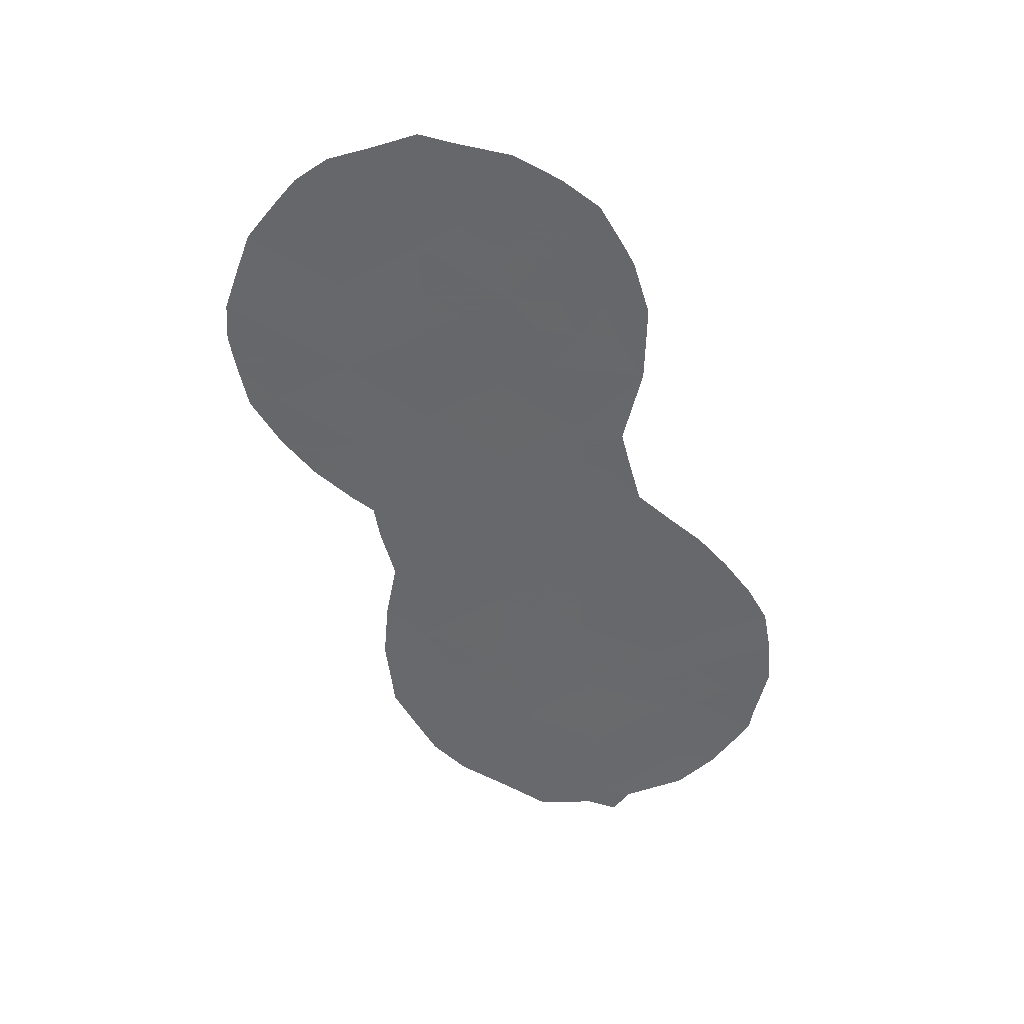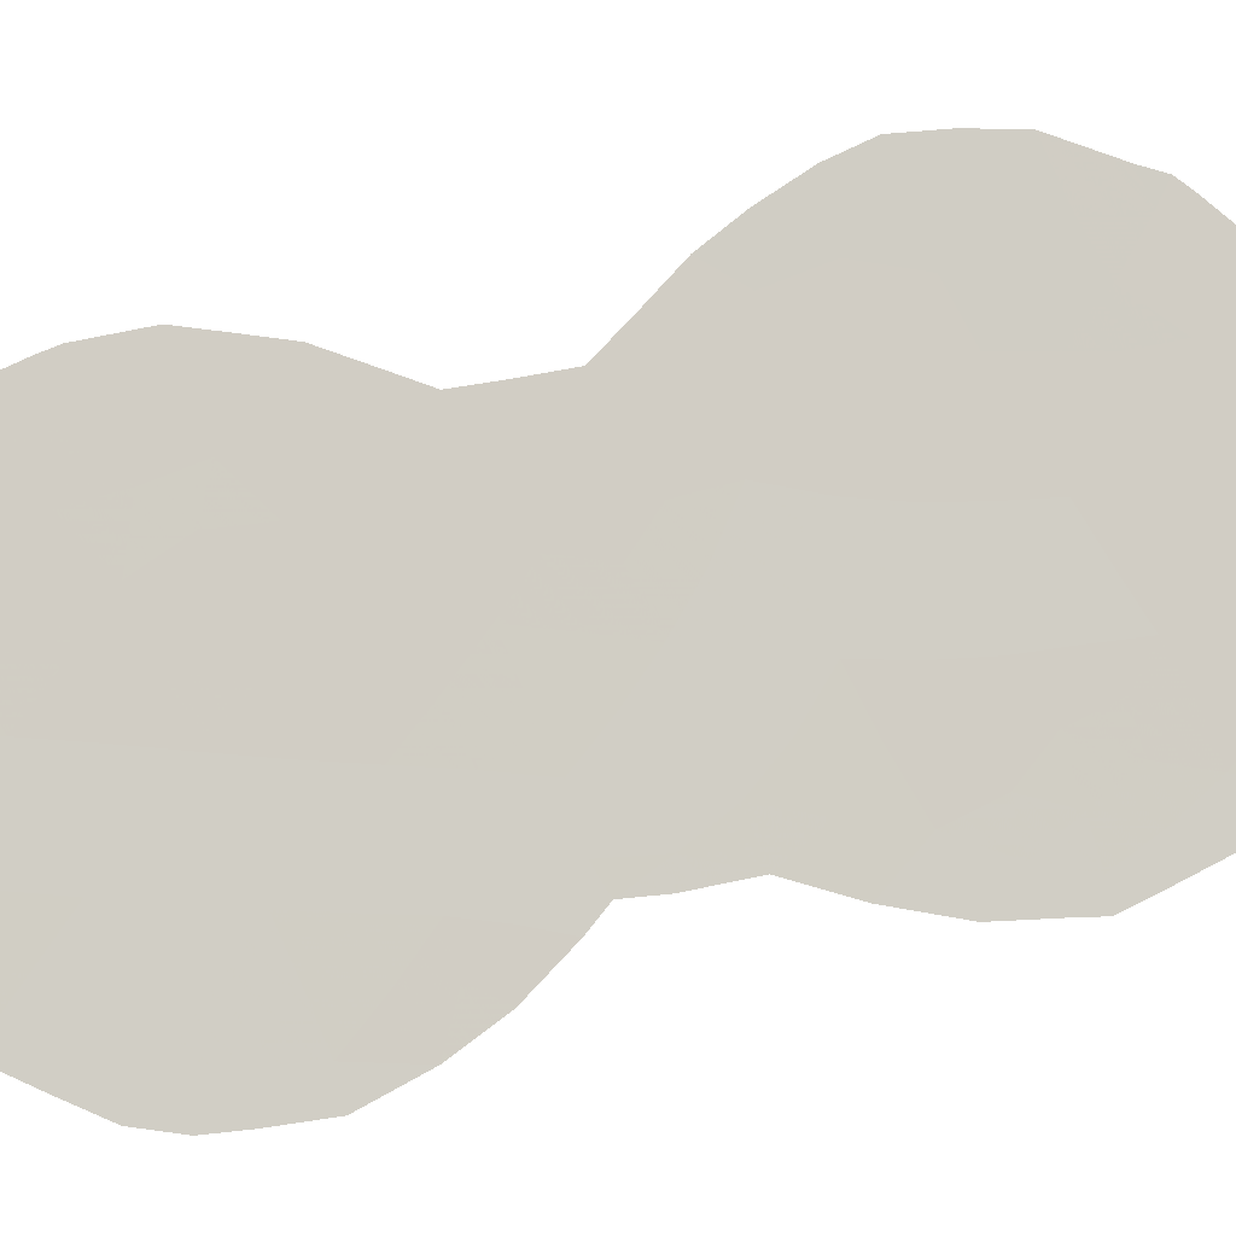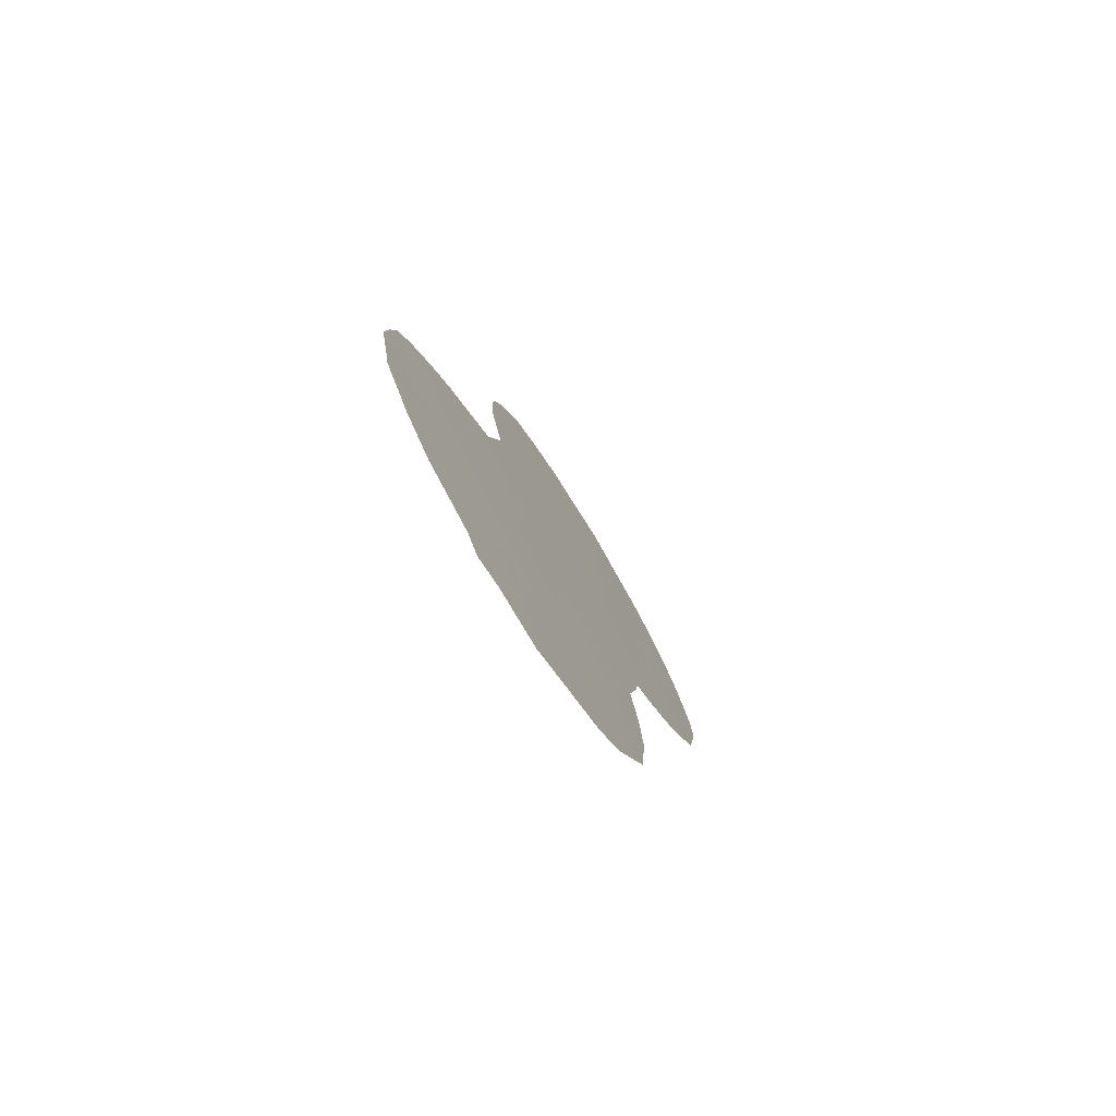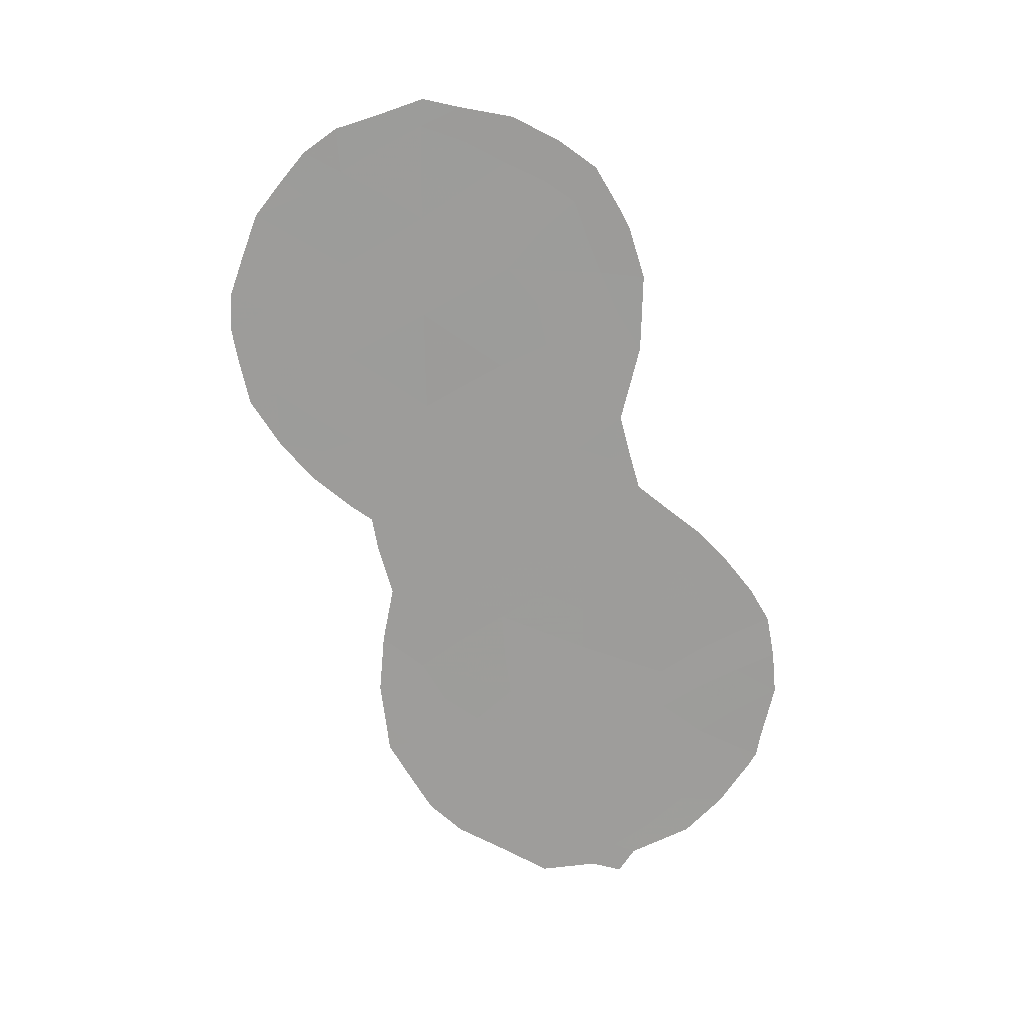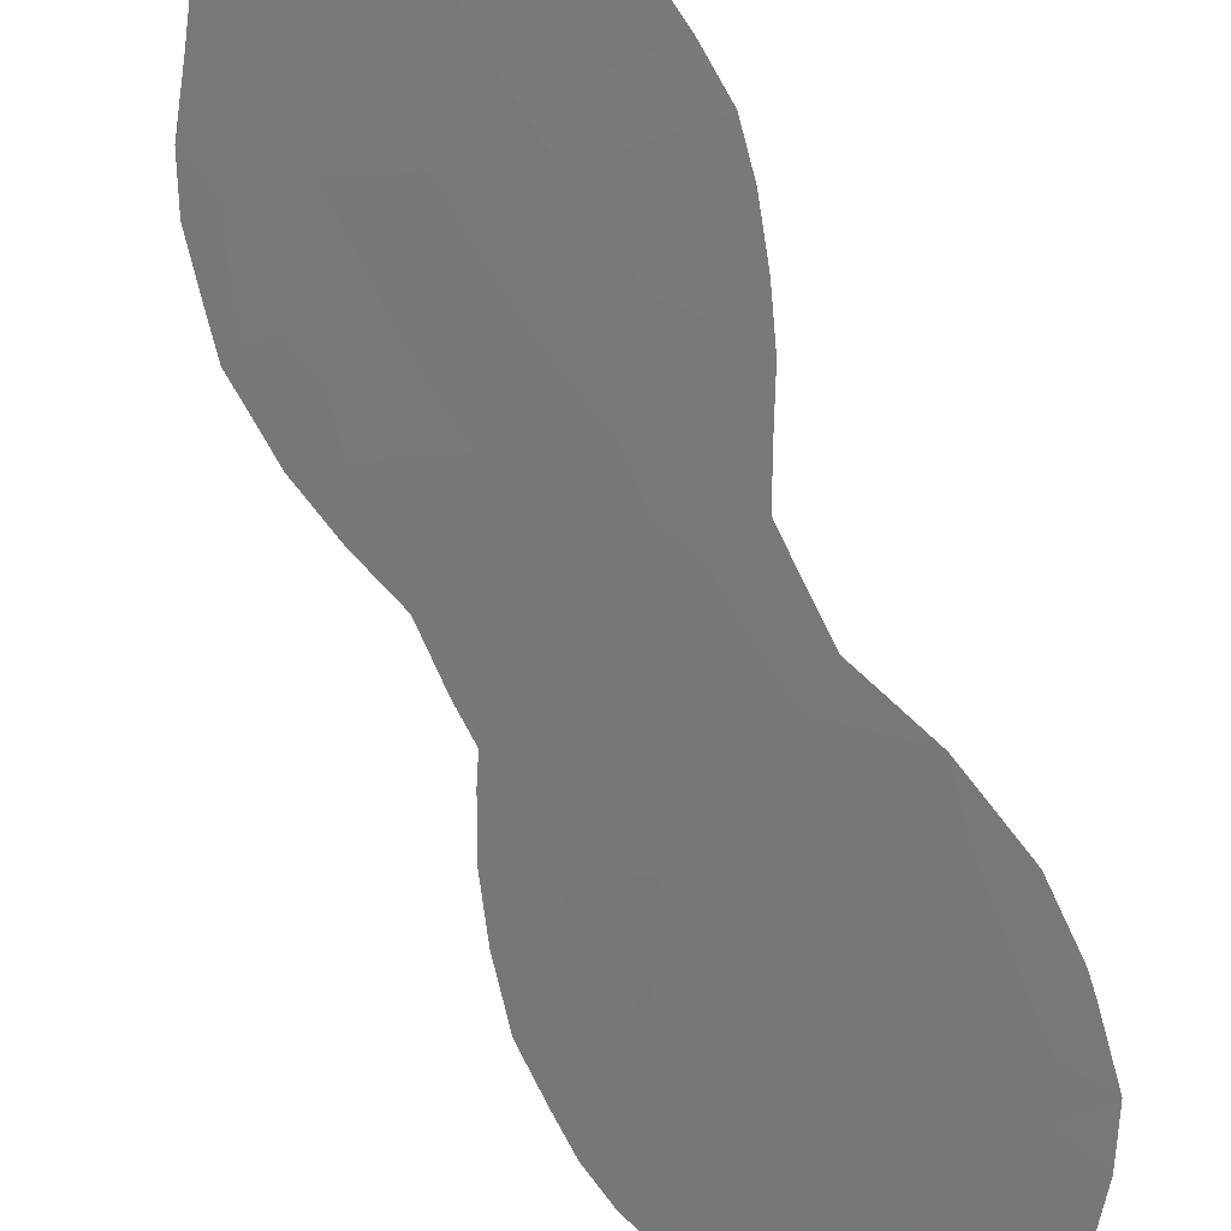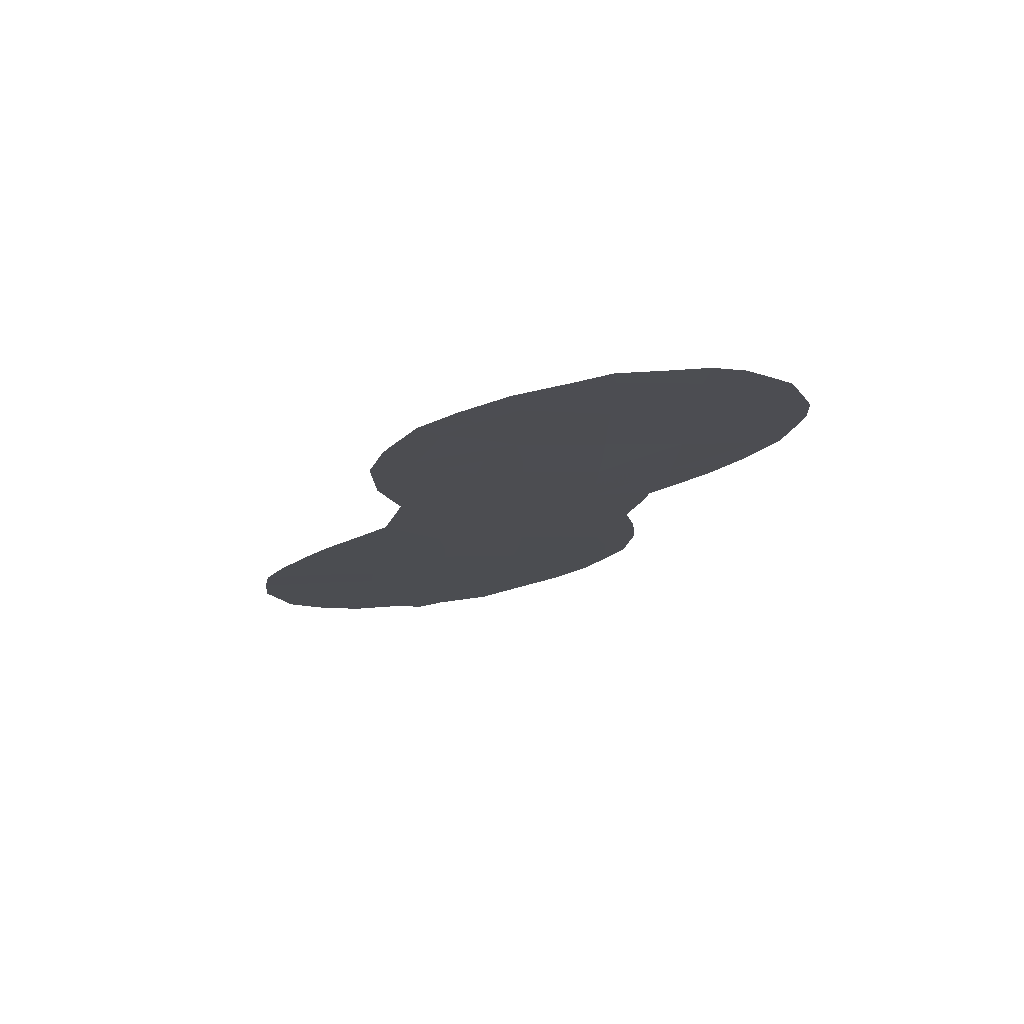
<metadata>
{"format":"obj","ext":"obj","renderer":"f3d","projection":"perspective","resolution":1024,"background":"white","views":[{"elev":36.5,"azim":-120.1,"up":"+Y"},{"elev":-42.1,"azim":-97.7,"up":"+Z"},{"elev":-76.4,"azim":-4.4,"up":"+Y"},{"elev":19.4,"azim":-125.3,"up":"+Y"},{"elev":74.0,"azim":144.7,"up":"+Z"},{"elev":76.6,"azim":45.1,"up":"+Y"}]}
</metadata>
<code>
v 67.33 31.05 66.25
v 69.69 27.88 63
v 65.28 19.05 69.21
v 70.72 29.09 61.52
v 65.34 22.18 69.12
v 66.33 19.31 67.77
v 71.71 28.18 60.14
v 66.44 21.09 67.63
v 67.05 16.29 66.76
v 69.65 34.36 62.93
v 66.15 23.91 67.99
v 67.54 25.78 66.04
v 70.71 33.34 61.46
v 66.08 17.62 68.12
v 68.56 31.14 64.53
v 67.23 18.04 66.52
v 67.56 21.75 66.06
v 68.7 22.55 64.44
v 67.67 32.68 65.74
v 69.68 32.3 62.94
v 69.07 19.81 63.95
v 68.67 28.86 64.41
v 68.65 26.74 64.47
v 69.75 23.61 62.96
v 70.05 19.15 62.57
v 70.68 27.04 61.61
v 67.42 19.87 66.26
v 70.73 31.24 61.48
v 68.34 18.67 64.97
v 68.58 33.56 64.46
v 69.69 30.06 62.96
v 69.27 17.72 63.67
v 67.51 23.85 66.12
v 68.69 24.67 64.45
v 71.78 30.16 60
v 68.06 29.35 65.26
v 68.19 16.69 65.19
v 69.68 25.74 63.04
v 68.58 20.55 64.62
v 70.75 34.3 61.38
v 65.12 18.56 69.45
v 71.84 32.36 59.88
v 71.69 26.94 60.19
v 72.07 27.97 59.64
v 65.99 16.73 68.24
v 65.01 18.86 69.59
v 66.76 16.1 67.16
v 66.97 15.57 66.88
v 70.76 25.38 61.52
v 70.42 24.33 62.02
v 70.49 25.05 61.91
v 65.18 23.25 69.33
v 64.93 22.5 69.69
v 66.8 25.89 67.08
v 70.38 19.58 62.11
v 68.09 15.58 65.33
v 68.66 16.11 64.52
v 64.96 19.34 69.66
v 64.78 20.6 69.9
v 65.93 24.72 68.29
v 65.55 24.04 68.81
v 70.24 23.21 62.28
v 69.62 34.96 62.97
v 67.05 27.6 66.69
v 71.18 33.77 60.8
v 64.83 21.56 69.83
v 67.87 34.04 65.44
v 69.76 17.37 62.98
v 72.23 30.56 59.37
v 72.27 29.72 59.33
v 67.39 33.44 66.12
v 67.06 32.44 66.6
v 66.95 32.09 66.76
v 66.76 30.95 67.05
v 66.8 29.27 67.02
v 67.37 15.73 66.33
v 70.34 19.03 62.17
v 69.15 34.78 63.64
v 69.33 16.71 63.59
v 70.38 21.95 62.09
v 65.9 21.69 68.36
v 65.9 20.68 68.36
v 65.86 22.9 68.41
v 66.5 23.03 67.52
v 70.2 33.87 62.18
v 70.24 34.58 62.1
v 65.63 18.38 68.74
v 65.51 17.57 68.91
v 71.2 27.57 60.87
v 71.11 26.76 61.01
v 69.67 26.8 63.04
v 70.19 27.42 62.3
v 70.19 26.4 62.32
v 66.8 23.96 67.09
v 67.05 23.18 66.75
v 71.27 26.1 60.79
v 70.7 26.17 61.59
v 66.85 19.58 67.05
v 67.33 18.96 66.39
v 66.76 18.69 67.18
v 67.63 26.84 65.9
v 68.15 27.24 65.17
v 68.14 26.25 65.19
v 69.71 24.69 63.01
v 70.23 25.39 62.27
v 70.14 24.36 62.41
v 66.39 20.16 67.7
v 67.13 17.12 66.66
v 67.71 17.37 65.86
v 68.08 21.16 65.33
v 68.12 22.14 65.26
v 68.67 21.54 64.5
v 67.99 20.21 65.45
v 67.5 20.8 66.15
v 65.85 19.49 68.44
v 66.19 18.49 67.97
v 66.65 17.8 67.32
v 66.56 16.87 67.45
v 66.38 16.42 67.7
v 66.44 22.06 67.62
v 66.94 20.48 66.94
v 66.99 21.41 66.85
v 67.02 22.32 66.8
v 71.26 31.78 60.71
v 70.72 32.31 61.47
v 70.45 20.63 62
v 70.2 31.76 62.22
v 70.2 30.66 62.23
v 69.68 31.18 62.96
v 70.19 32.85 62.2
v 69.67 33.42 62.93
v 69.09 34.01 63.74
v 69.18 32.88 63.63
v 68.13 23.18 65.25
v 68.14 24.23 65.22
v 68.7 23.61 64.44
v 70.73 30.16 61.49
v 71.27 30.7 60.73
v 71.27 29.64 60.74
v 65.38 20.03 69.07
v 67.7 28.62 65.77
v 67.24 28.48 66.41
v 67.41 29.34 66.17
v 68.65 29.96 64.42
v 68.17 30.33 65.08
v 68.67 27.78 64.43
v 68.16 28.25 65.14
v 69.17 27.29 63.74
v 69.19 28.37 63.69
v 68.67 25.71 64.46
v 68.16 25.24 65.18
v 69.16 26.22 63.76
v 70.7 28.03 61.56
v 71.24 28.6 60.8
v 69.81 22.48 62.89
v 69.27 21.95 63.66
v 69.26 23.02 63.66
v 70.2 28.49 62.27
v 69.19 29.46 63.67
v 69.15 30.59 63.7
v 66.93 28.4 66.85
v 68.27 17.7 65.07
v 68.79 18.14 64.34
v 65.35 21.15 69.11
v 67.57 22.73 66.04
v 69.62 19.43 63.17
v 69.53 20.36 63.3
v 66.52 24.82 67.48
v 66.36 25.28 67.69
v 71.22 32.82 60.76
v 71.47 33.17 60.4
v 69.23 24.11 63.69
v 68.07 33.15 65.18
v 67.2 26.6 66.51
v 66.93 26.77 66.87
v 70.2 29.57 62.24
v 69.69 18.42 63.08
v 70.09 18.31 62.51
v 68.46 19.59 64.81
v 68.79 19 64.34
v 67.7 24.8 65.84
v 71.76 31.17 60.02
v 72.06 31.39 59.6
v 71.78 29.18 60.03
v 72.19 28.99 59.44
v 67.8 18.33 65.73
v 67.66 30.21 65.81
v 67.12 30.15 66.57
v 66.78 30.13 67.04
v 67.52 31.9 65.97
v 68.11 32.04 65.15
v 67.91 31.1 65.44
v 69.7 28.97 62.97
v 67.15 24.86 66.6
v 68.66 32.36 64.36
v 67.59 16.42 66.02
v 67.89 19.26 65.6
v 69.16 31.72 63.68
v 68.47 34.57 64.59
v 69.19 25.17 63.74
v 69.23 18.73 63.73
v 68.76 17.13 64.39
v 69.84 21.24 62.86
v 70.01 20.11 62.63
v 67.66 27.79 65.85
v 69.17 20.93 63.79
f 81 82 164
f 85 10 86
f 7 44 43
f 26 89 90
f 14 45 88
f 91 92 93
f 3 41 46
f 9 48 47
f 94 95 84
f 90 96 97
f 98 99 100
f 101 102 103
f 104 105 106
f 62 106 50
f 115 82 107
f 108 109 196
f 5 53 52
f 110 111 112
f 113 114 110
f 87 115 116
f 117 108 118
f 118 47 119
f 116 100 117
f 114 121 122
f 120 123 122
f 124 125 170
f 127 128 129
f 85 130 131
f 132 131 133
f 37 57 56
f 134 135 136
f 137 138 139
f 141 142 143
f 144 36 145
f 146 102 147
f 148 146 149
f 11 61 60
f 103 150 151
f 24 106 62
f 152 148 91
f 89 153 154
f 155 156 157
f 93 97 105
f 92 158 153
f 159 144 160
f 75 142 161
f 98 107 121
f 202 162 163
f 13 40 65
f 123 95 165
f 204 166 167
f 168 60 169
f 170 65 171
f 125 127 130
f 172 157 136
f 174 54 175
f 137 176 128
f 179 21 180
f 151 135 181
f 124 182 138
f 182 42 183
f 184 154 139
f 35 69 70
f 184 70 185
f 186 162 109
f 140 59 164
f 19 72 71
f 1 74 73
f 187 143 188
f 188 75 189
f 190 191 192
f 145 187 192
f 159 193 149
f 194 12 181
f 195 191 173
f 9 196 76
f 113 179 197
f 25 77 178
f 165 134 111
f 129 160 198
f 133 198 195
f 197 186 99
f 176 158 193
f 168 194 94
f 32 68 79
f 10 78 63
f 9 76 48
f 200 104 172
f 163 180 201
f 152 200 150
f 201 166 177
f 147 141 36
f 37 202 57
f 12 174 101
f 25 55 77
f 3 46 58
f 5 81 164
f 81 8 82
f 164 82 140
f 84 83 11
f 63 86 10
f 13 85 40
f 86 40 85
f 88 87 14
f 3 87 41
f 88 41 87
f 89 43 90
f 43 89 7
f 96 90 43
f 38 91 93
f 91 2 92
f 93 92 26
f 11 94 84
f 94 33 95
f 26 90 97
f 97 96 49
f 6 98 100
f 98 27 99
f 100 99 16
f 12 101 103
f 101 205 102
f 103 102 23
f 24 104 106
f 104 38 105
f 106 105 51
f 106 51 50
f 6 115 107
f 115 140 82
f 107 82 8
f 9 108 196
f 108 16 109
f 196 109 37
f 39 110 112
f 110 17 111
f 112 111 18
f 39 113 110
f 113 27 114
f 110 114 17
f 14 87 116
f 87 3 115
f 116 115 6
f 14 117 118
f 117 16 108
f 118 108 9
f 47 118 9
f 14 118 45
f 119 45 118
f 14 116 117
f 116 6 100
f 117 100 16
f 83 84 120
f 120 8 81
f 83 81 5
f 17 114 122
f 114 27 121
f 122 121 8
f 8 120 122
f 120 84 123
f 122 123 17
f 42 124 170
f 124 28 125
f 170 125 13
f 25 204 55
f 126 55 204
f 20 127 129
f 127 28 128
f 129 128 31
f 10 85 131
f 85 13 130
f 131 130 20
f 30 132 133
f 132 10 131
f 133 131 20
f 18 134 136
f 134 33 135
f 136 135 34
f 4 137 139
f 137 28 138
f 139 138 35
f 58 140 3
f 140 58 59
f 36 141 143
f 141 205 142
f 143 142 75
f 15 144 145
f 144 22 36
f 22 146 147
f 146 23 102
f 147 102 205
f 2 148 149
f 148 23 146
f 149 146 22
f 3 140 115
f 12 103 151
f 103 23 150
f 151 150 34
f 38 152 91
f 152 23 148
f 91 148 2
f 7 89 154
f 89 26 153
f 154 153 4
f 24 155 157
f 155 203 156
f 157 156 18
f 38 93 105
f 93 26 97
f 105 97 49
f 51 105 49
f 26 92 153
f 92 2 158
f 153 158 4
f 31 159 160
f 159 22 144
f 160 144 15
f 205 64 142
f 161 142 64
f 27 98 121
f 98 6 107
f 121 107 8
f 32 202 163
f 202 37 162
f 163 162 29
f 5 164 66
f 5 66 53
f 17 123 165
f 123 84 95
f 165 95 33
f 204 25 166
f 167 166 21
f 60 168 11
f 169 54 168
f 83 52 61
f 65 170 13
f 171 42 170
f 13 125 130
f 125 28 127
f 130 127 20
f 34 172 136
f 172 24 157
f 136 157 18
f 30 173 67
f 199 30 67
f 175 64 174
f 28 137 128
f 137 4 176
f 128 176 31
f 178 177 25
f 32 177 68
f 178 68 177
f 29 179 180
f 179 39 21
f 12 151 181
f 151 34 135
f 181 135 33
f 28 124 138
f 124 42 182
f 138 182 35
f 35 182 69
f 183 69 182
f 35 184 139
f 184 7 154
f 139 154 4
f 70 184 35
f 7 184 185
f 185 44 7
f 16 186 109
f 186 29 162
f 109 162 37
f 164 59 66
f 1 187 188
f 187 36 143
f 188 143 75
f 1 188 74
f 189 74 188
f 190 73 72
f 73 190 1
f 19 190 72
f 1 190 192
f 190 19 191
f 192 191 15
f 15 145 192
f 145 36 187
f 192 187 1
f 22 159 149
f 159 31 193
f 149 193 2
f 33 194 181
f 194 54 12
f 30 195 173
f 195 15 191
f 173 191 19
f 56 196 37
f 196 56 76
f 19 71 173
f 67 173 71
f 27 113 197
f 113 39 179
f 197 179 29
f 17 165 111
f 165 33 134
f 111 134 18
f 20 129 198
f 129 31 160
f 198 160 15
f 30 133 195
f 133 20 198
f 195 198 15
f 27 197 99
f 197 29 186
f 99 186 16
f 31 176 193
f 176 4 158
f 193 158 2
f 132 30 199
f 10 132 78
f 199 78 132
f 11 168 94
f 168 54 194
f 94 194 33
f 34 200 172
f 200 38 104
f 172 104 24
f 32 163 201
f 163 29 180
f 201 180 21
f 23 152 150
f 152 38 200
f 150 200 34
f 32 201 177
f 201 21 166
f 177 166 25
f 22 147 36
f 147 205 141
f 79 202 32
f 202 79 57
f 39 112 206
f 112 18 156
f 12 54 174
f 101 174 64
f 155 62 80
f 62 155 24
f 203 155 80
f 203 80 126
f 203 126 204
f 203 204 167
f 52 83 5
f 167 206 203
f 206 156 203
f 205 101 64
f 120 81 83
f 21 206 167
f 206 21 39
f 206 112 156
f 11 83 61

</code>
